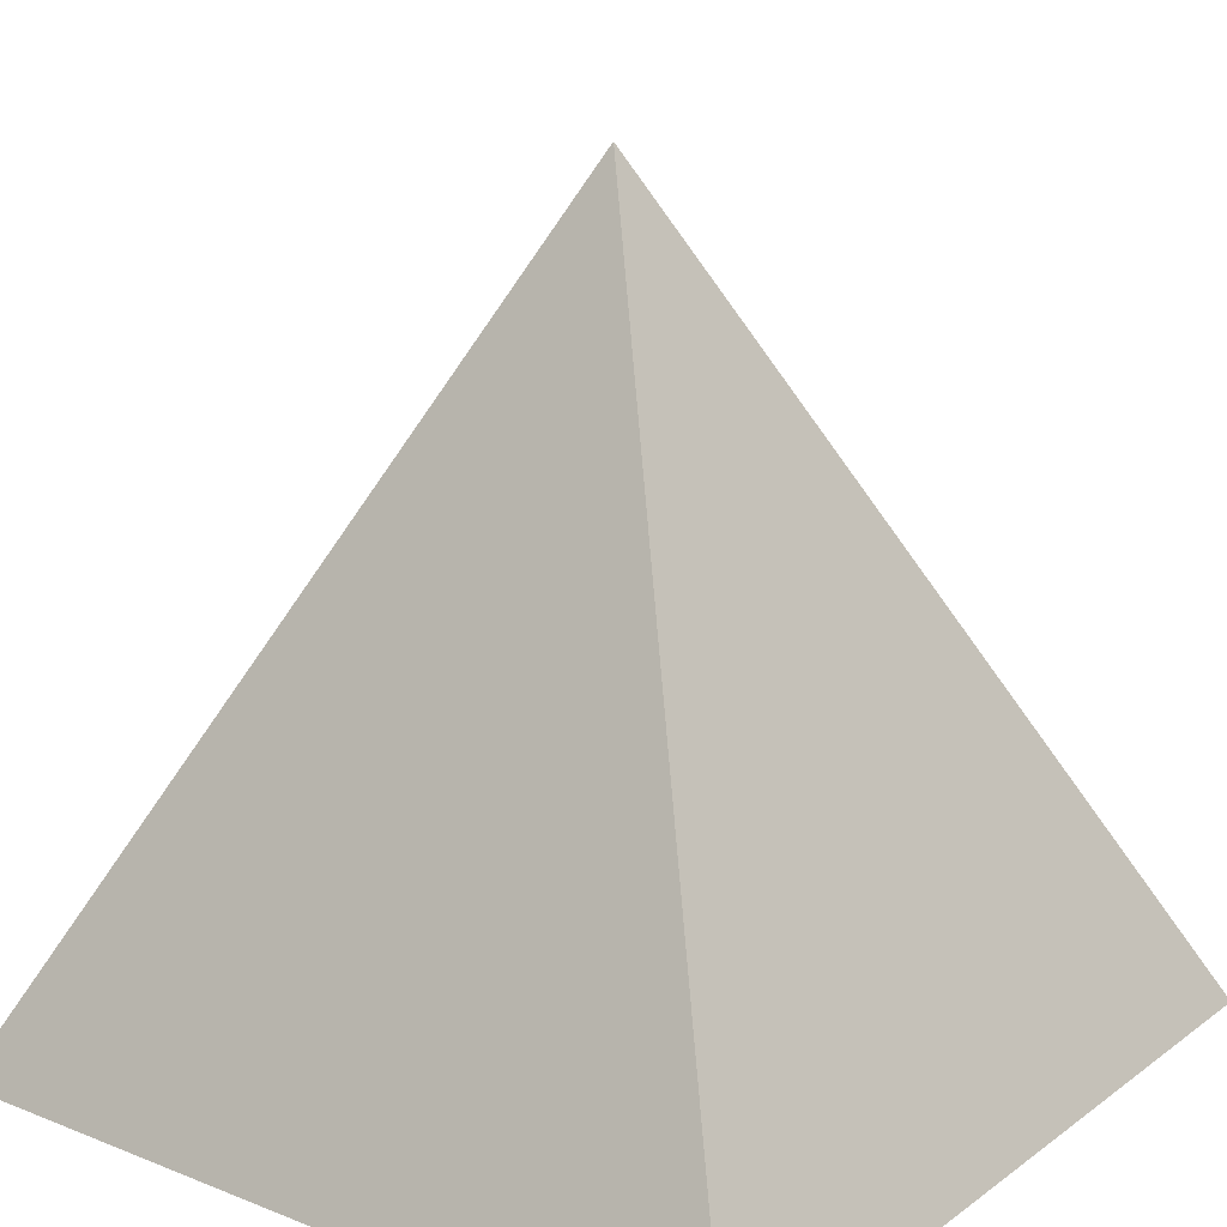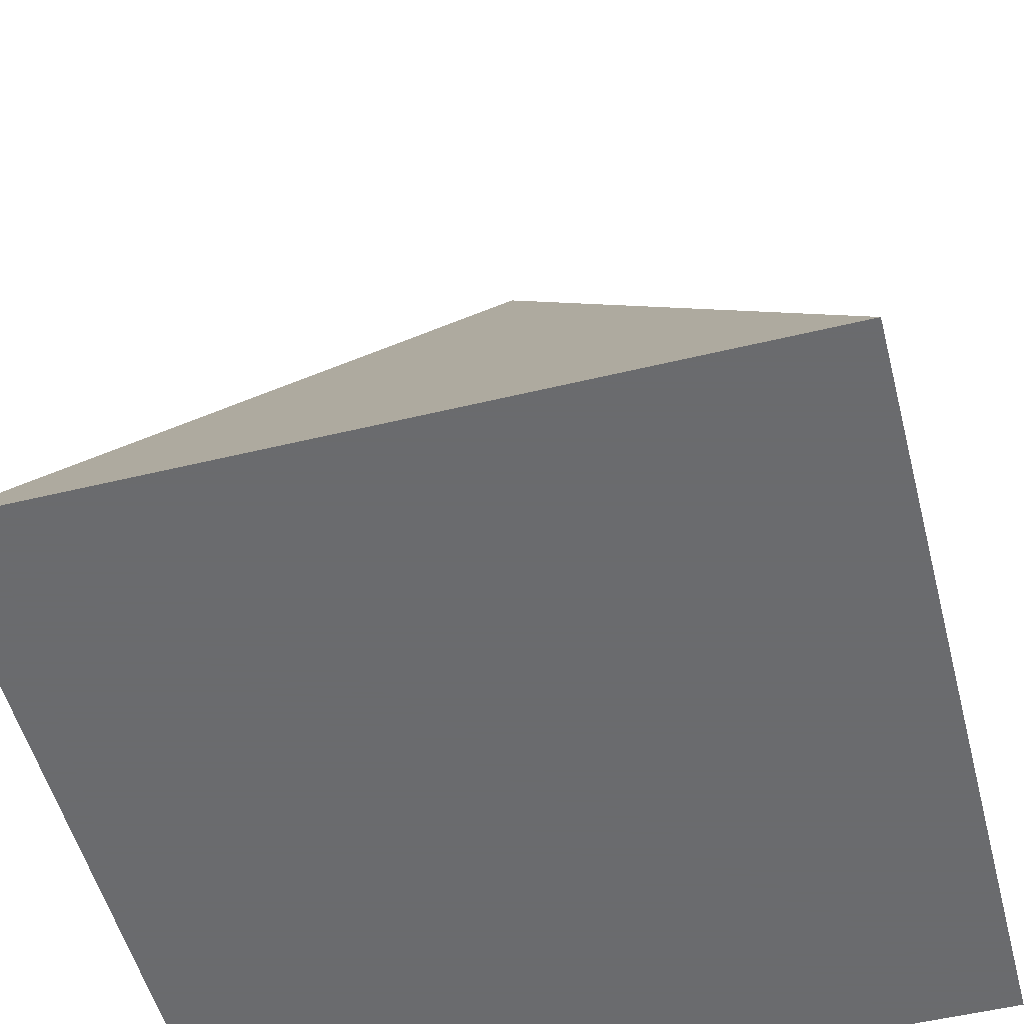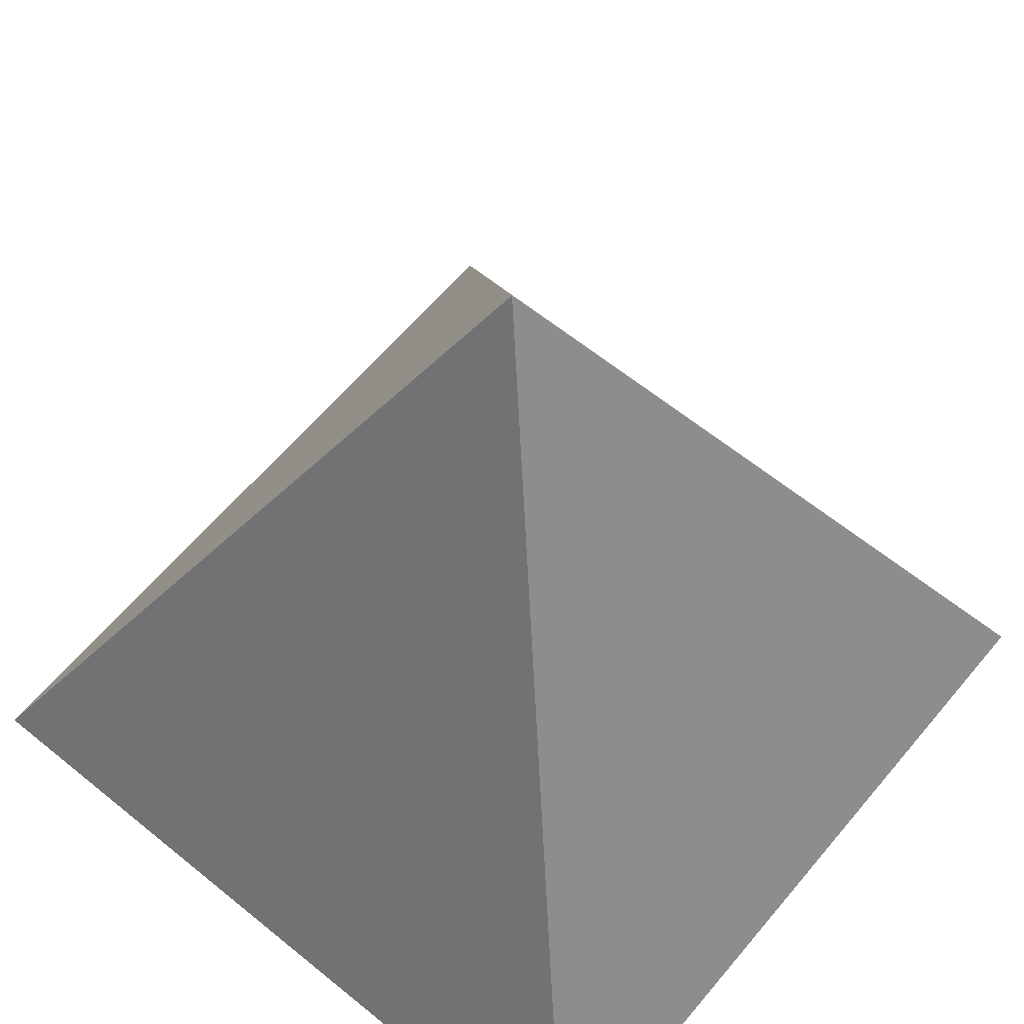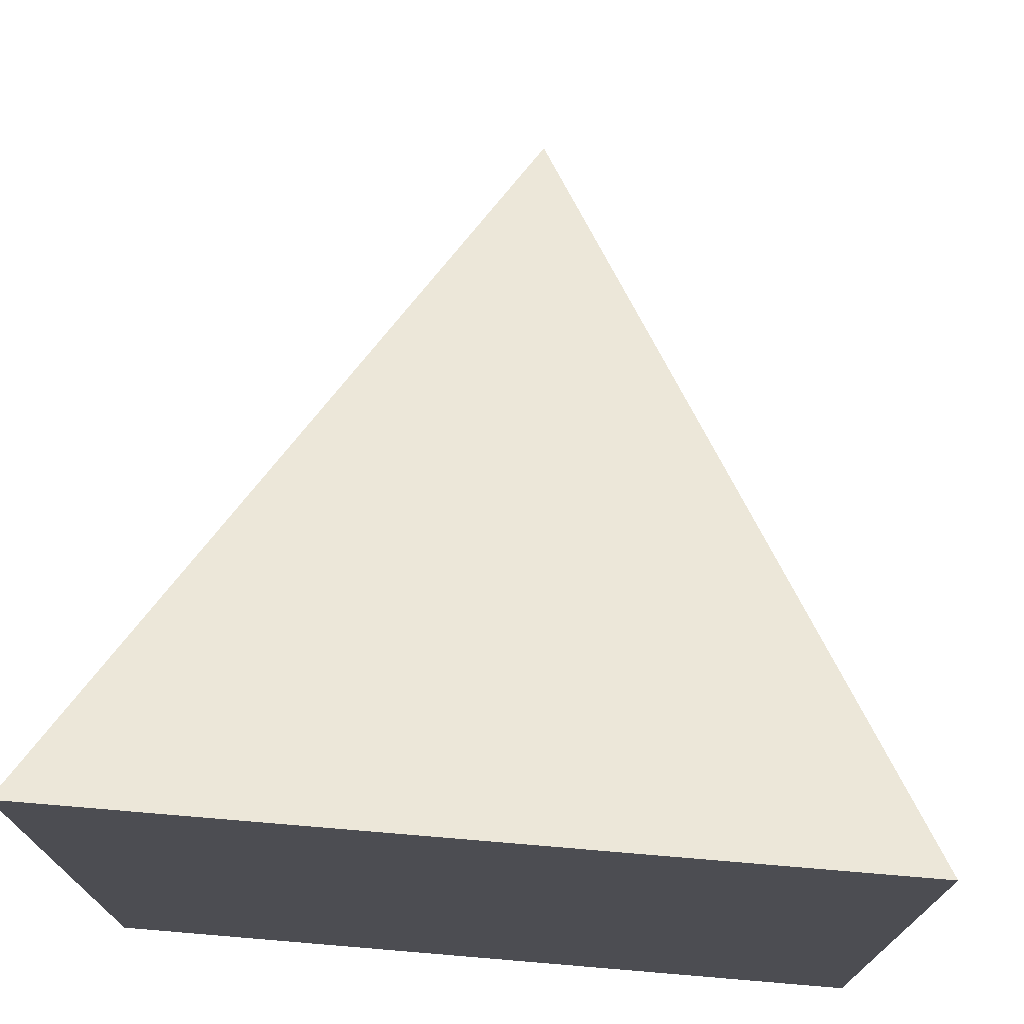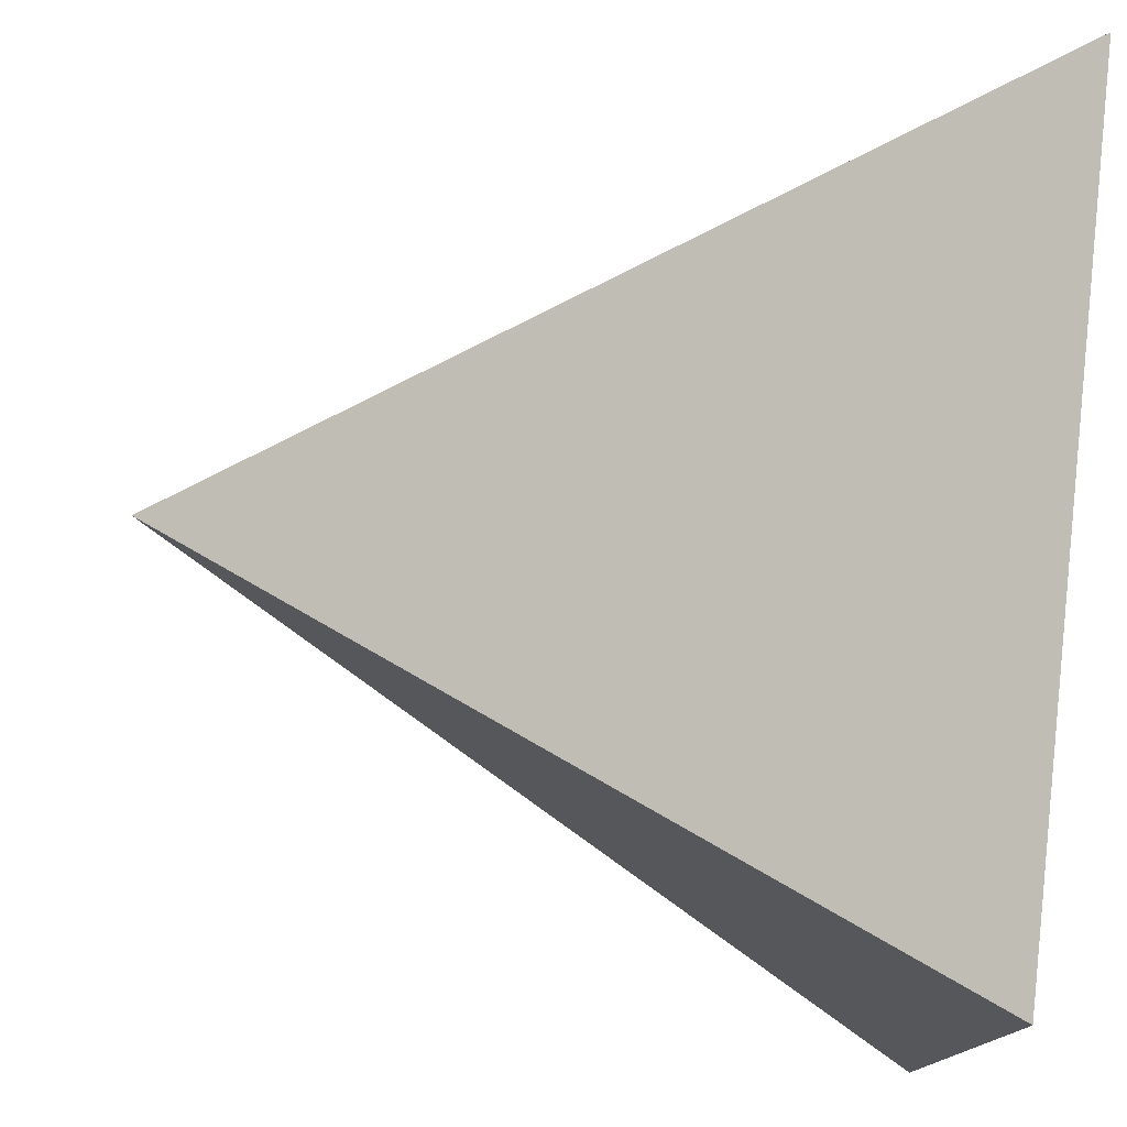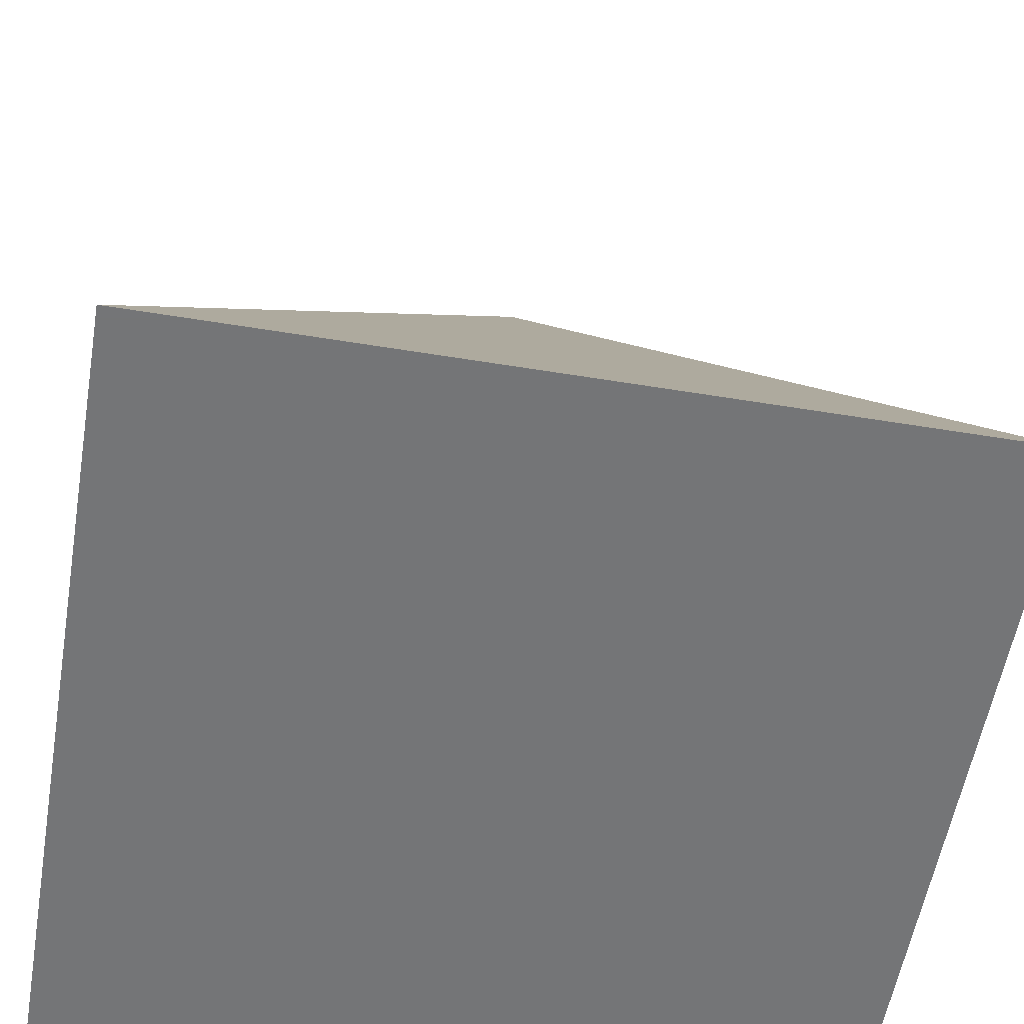
<metadata>
{"format":"obj","ext":"obj","renderer":"f3d","projection":"perspective","resolution":1024,"background":"white","views":[{"elev":19.0,"azim":36.8,"up":"+Z"},{"elev":-53.3,"azim":-75.5,"up":"+Z"},{"elev":61.7,"azim":39.7,"up":"+Z"},{"elev":73.6,"azim":-175.2,"up":"+Y"},{"elev":77.6,"azim":96.5,"up":"+Y"},{"elev":-56.4,"azim":80.3,"up":"+Z"}]}
</metadata>
<code>
v 1 1 0
v 1 -1 0
v -1 -1 0
v -1 1 0
v 0 0 2
f 4 3 2 1
f 1 2 5
f 2 3 5
f 3 4 5
f 4 1 5

</code>
